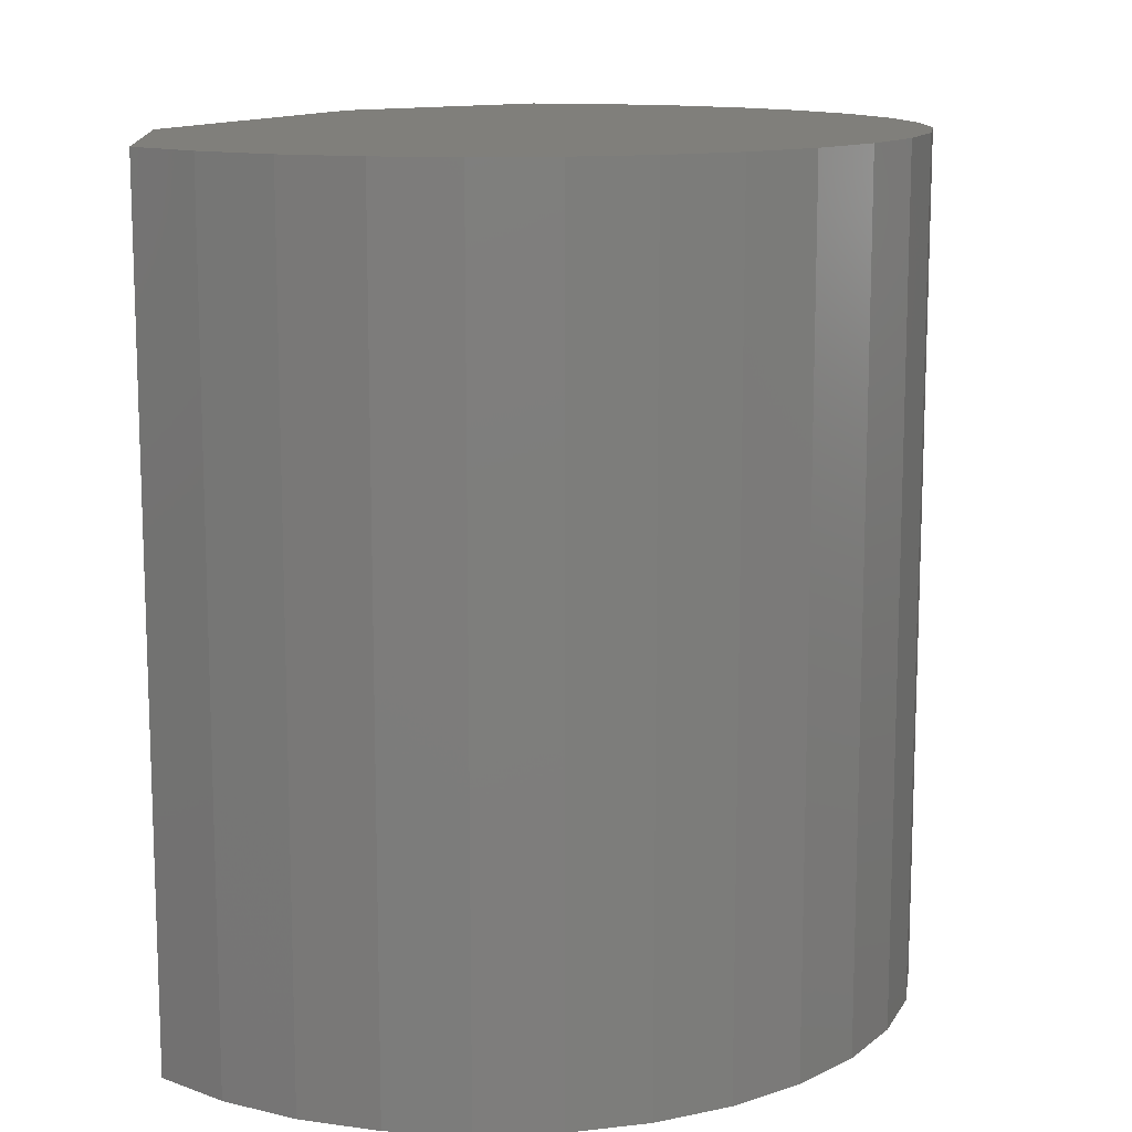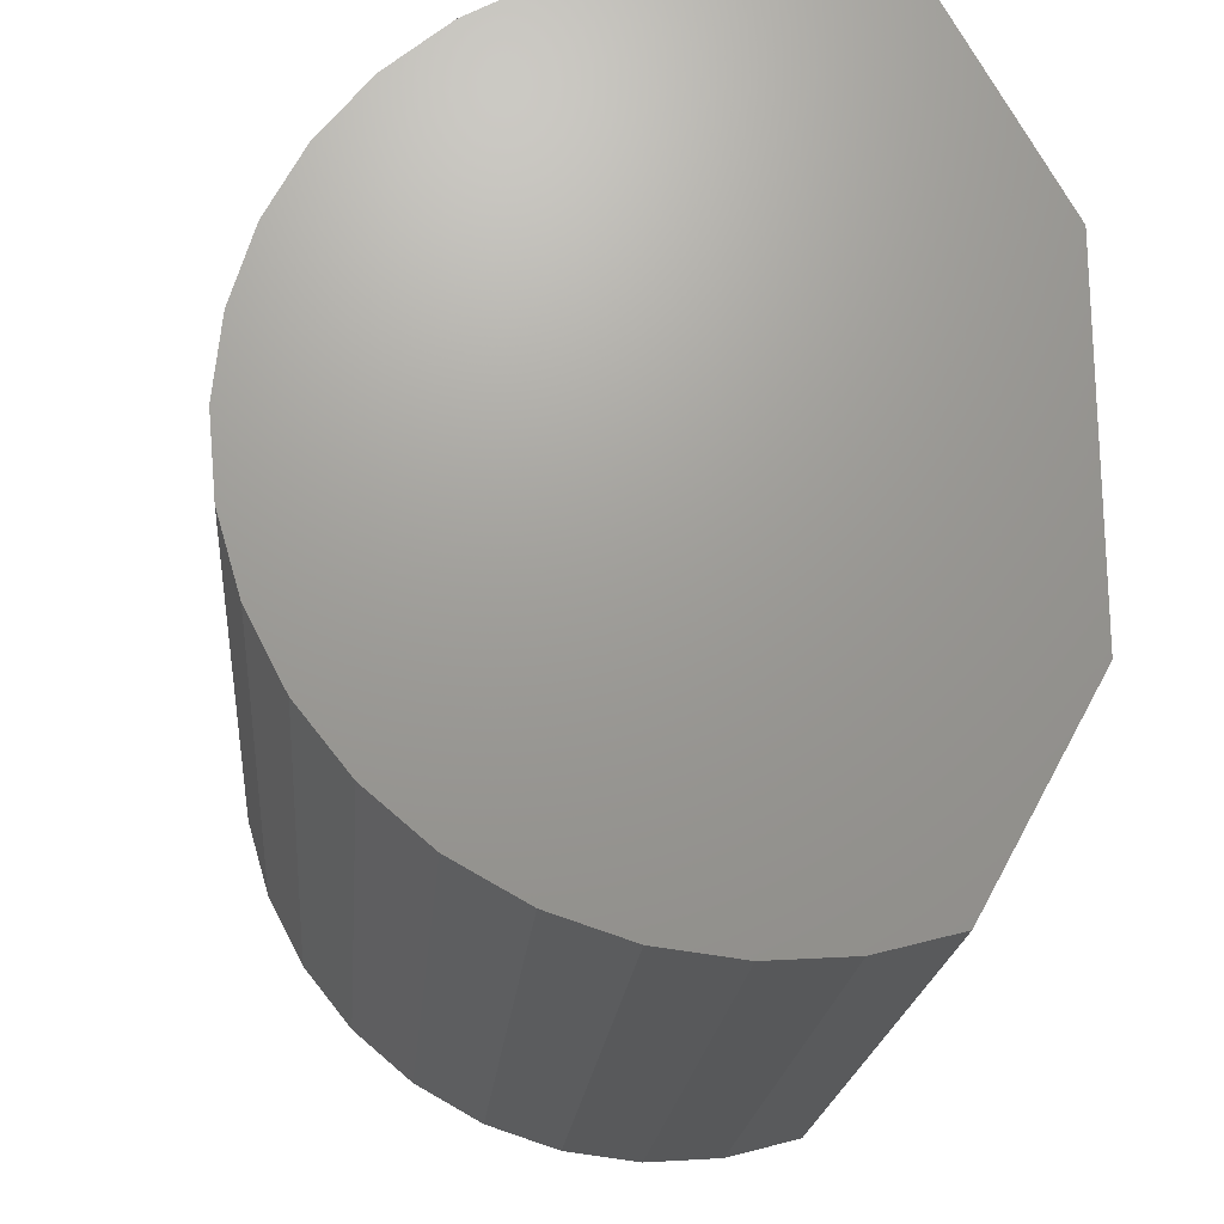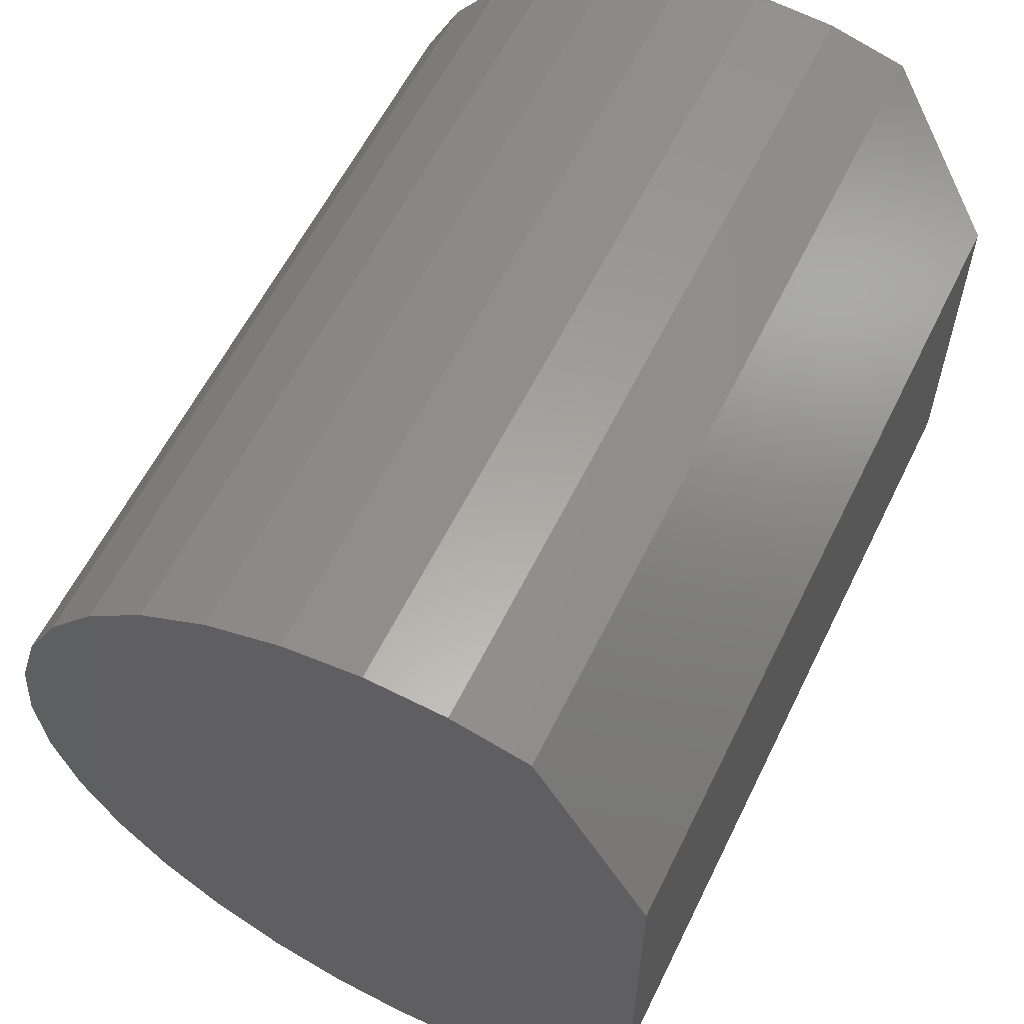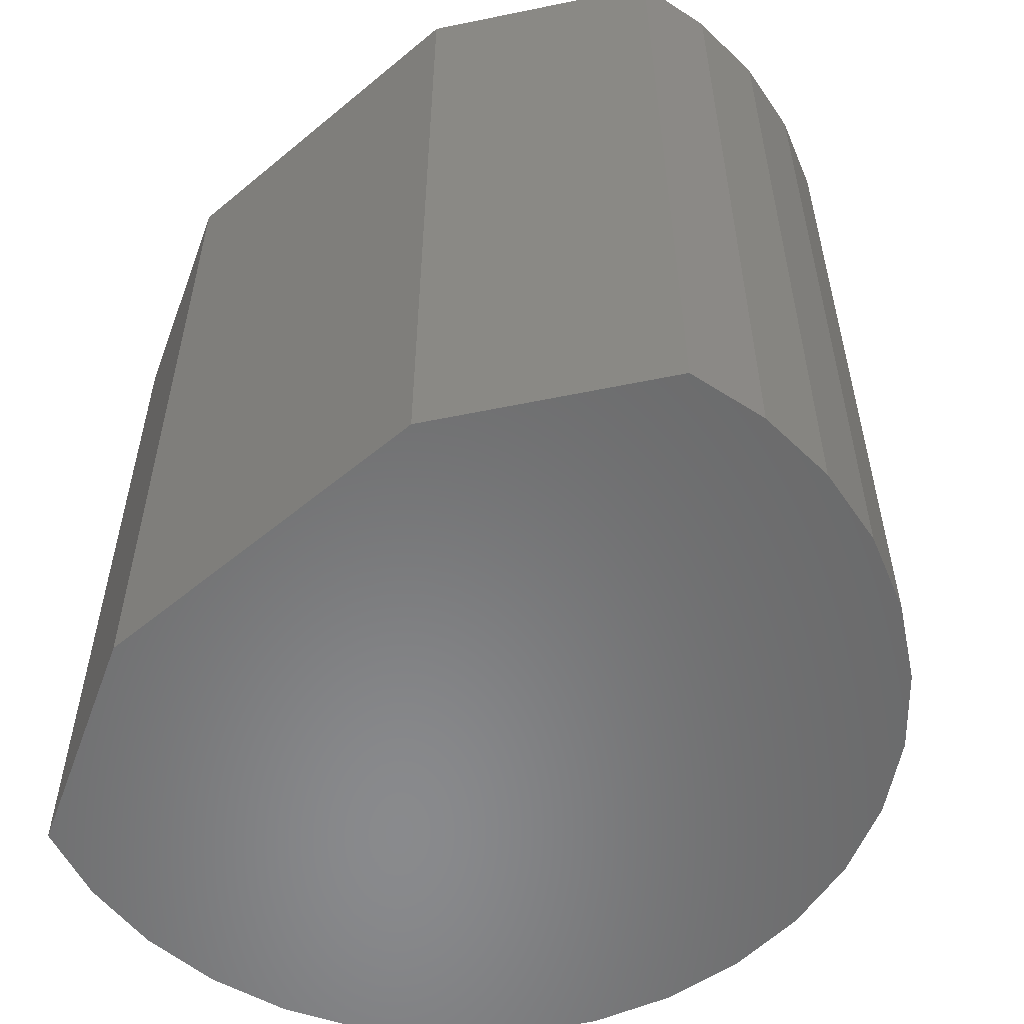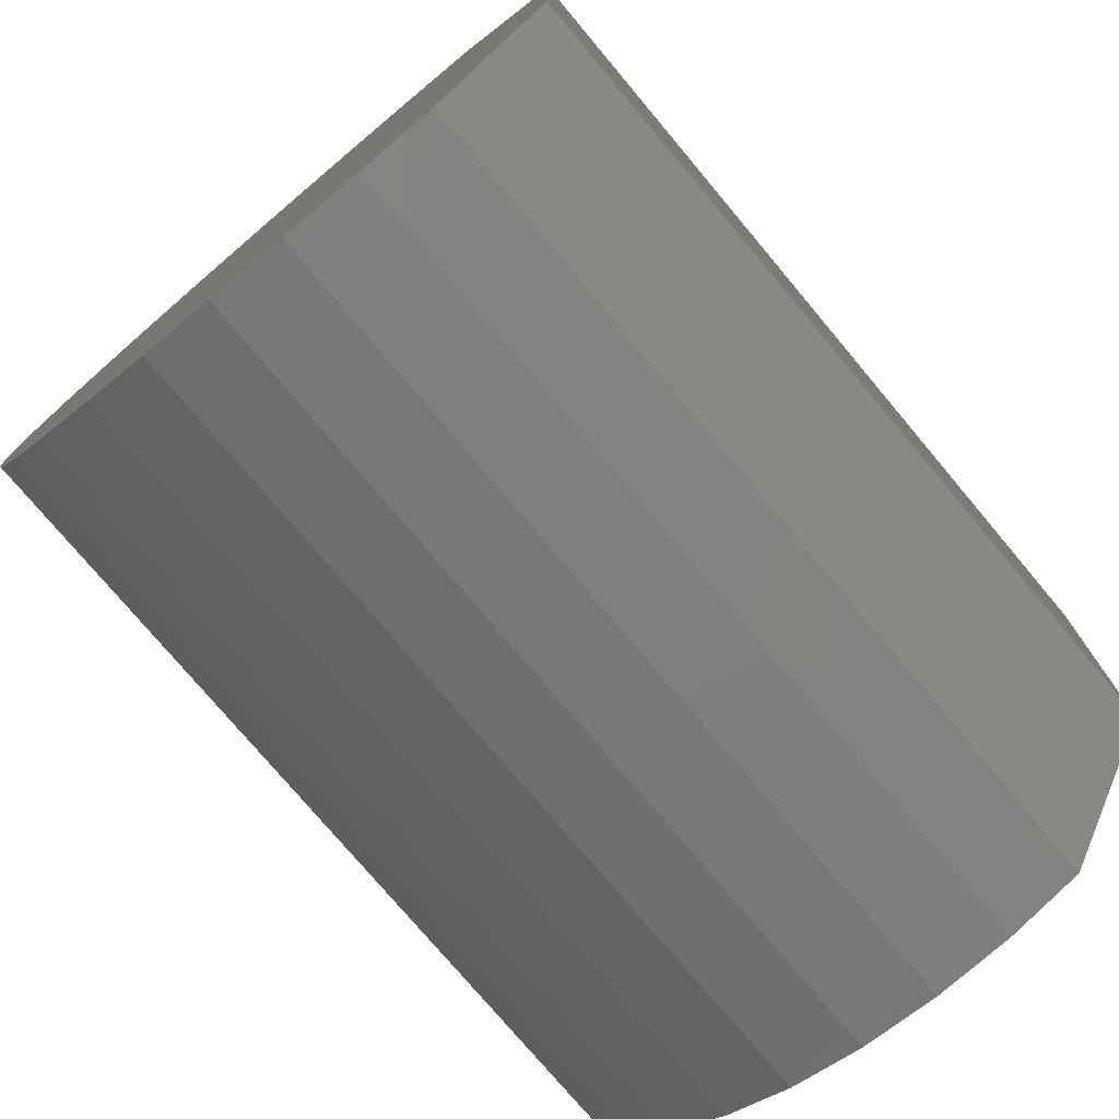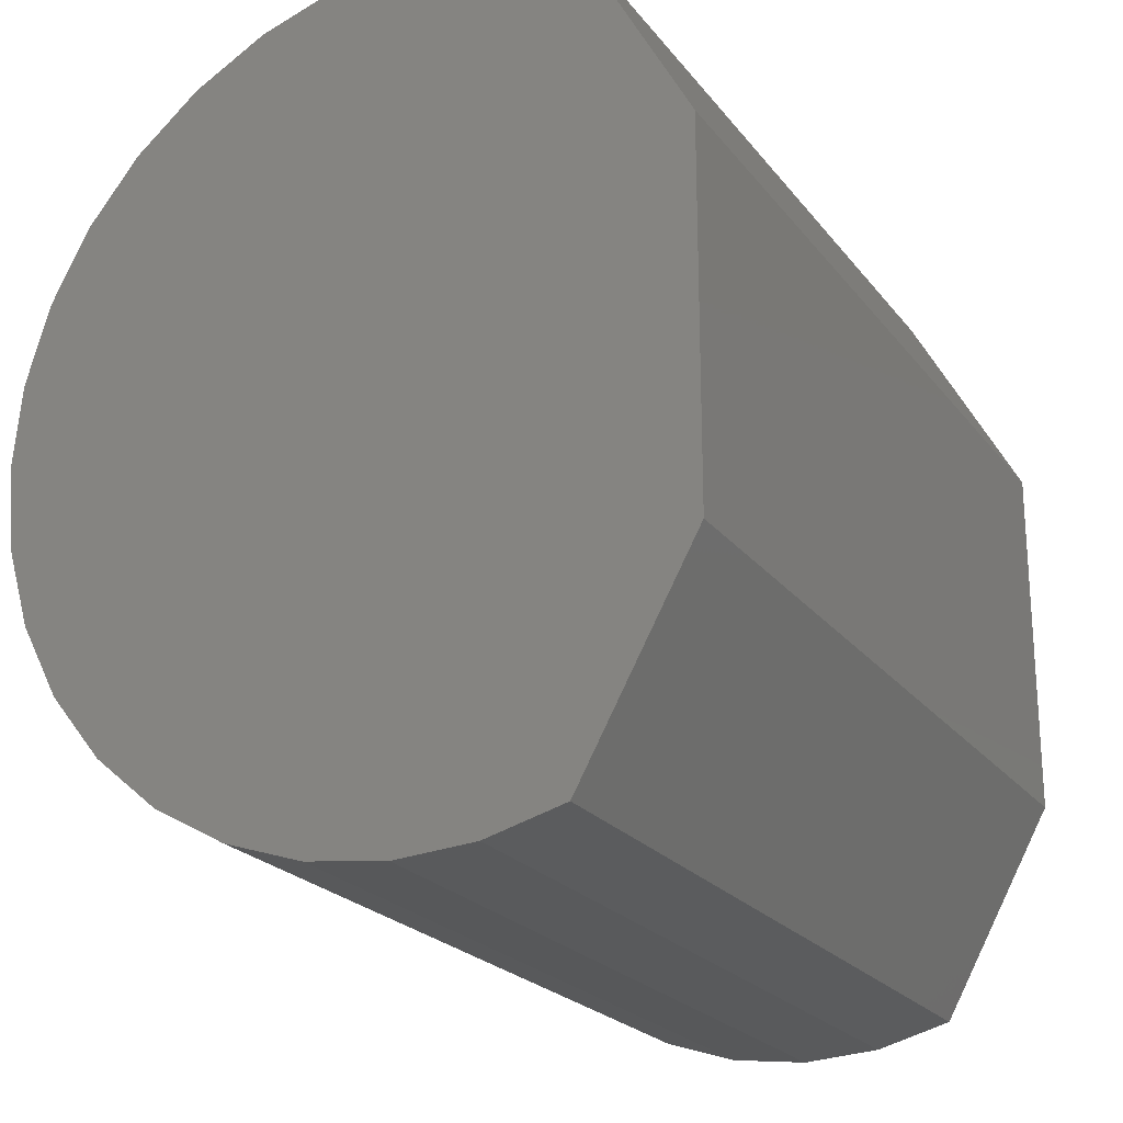
<metadata>
{"format":"stl","ext":"stl","renderer":"f3d","projection":"perspective","resolution":1024,"background":"white","views":[{"elev":12.6,"azim":-154.8,"up":"+Z"},{"elev":-20.2,"azim":-4.9,"up":"+Y"},{"elev":59.4,"azim":26.0,"up":"+Y"},{"elev":-55.9,"azim":131.0,"up":"+Z"},{"elev":-76.2,"azim":40.0,"up":"+Y"},{"elev":-22.3,"azim":27.2,"up":"+Y"}]}
</metadata>
<code>
# stl→obj: 46 verts, 88 faces
v 0.06278 -0.3656 0.75
v -0.07949 -0.3614 0.75
v -0.008555 -0.3704 0.75
v 0.2344 0.1626 0.75
v 0.1319 0.3492 0.75
v -0.1474 0.3411 0.75
v -0.2098 0.3062 0.75
v -0.2643 0.2599 0.75
v -0.309 0.2041 0.75
v -0.3421 0.1407 0.75
v 0.2344 -0.1606 0.75
v -0.3625 0.0722 0.75
v -0.3694 0.001028 0.75
v -0.3625 -0.07014 0.75
v -0.3421 -0.1387 0.75
v -0.309 -0.202 0.75
v 0.1319 -0.3472 0.75
v -0.2643 -0.2579 0.75
v -0.2098 -0.3041 0.75
v -0.1474 -0.3391 0.75
v -0.07949 0.3635 0.75
v 0.06278 0.3676 0.75
v -0.008555 0.3724 0.75
v -0.008555 -0.3704 0
v -0.07949 -0.3614 0
v 0.06278 -0.3656 0
v 0.2344 0.1626 0
v 0.2344 -0.1606 0
v -0.3421 0.1407 0
v -0.309 0.2041 0
v -0.2643 0.2599 0
v -0.2098 0.3062 0
v -0.1474 0.3411 0
v 0.1319 0.3492 0
v 0.1319 -0.3472 0
v -0.309 -0.202 0
v -0.3421 -0.1387 0
v -0.3625 -0.07014 0
v -0.3694 0.001028 0
v -0.3625 0.0722 0
v -0.1474 -0.3391 0
v -0.2098 -0.3041 0
v -0.2643 -0.2579 0
v -0.008555 0.3724 0
v 0.06278 0.3676 0
v -0.07949 0.3635 0
f 1 2 3
f 4 5 6
f 4 6 7
f 4 7 8
f 4 8 9
f 4 9 10
f 4 10 11
f 11 10 12
f 11 12 13
f 11 13 14
f 11 14 15
f 11 15 16
f 11 16 17
f 17 16 18
f 17 18 19
f 17 19 20
f 17 20 2
f 17 2 1
f 6 5 21
f 21 5 22
f 21 22 23
f 24 25 26
f 27 28 29
f 27 29 30
f 27 30 31
f 27 31 32
f 27 32 33
f 27 33 34
f 28 35 36
f 28 36 37
f 28 37 38
f 28 38 39
f 28 39 40
f 28 40 29
f 35 26 25
f 35 25 41
f 35 41 42
f 35 42 43
f 35 43 36
f 44 45 46
f 46 45 34
f 46 34 33
f 28 27 11
f 11 27 4
f 35 17 26
f 26 17 1
f 26 1 24
f 24 1 3
f 24 3 25
f 25 3 2
f 25 2 41
f 41 2 20
f 41 20 42
f 42 20 19
f 42 19 43
f 43 19 18
f 43 18 36
f 36 18 16
f 36 16 37
f 37 16 15
f 37 15 38
f 38 15 14
f 38 14 39
f 39 14 13
f 39 13 40
f 40 13 12
f 40 12 29
f 29 12 10
f 29 10 30
f 30 10 9
f 30 9 31
f 31 9 8
f 31 8 32
f 32 8 7
f 32 7 33
f 33 7 6
f 33 6 46
f 46 6 21
f 46 21 44
f 44 21 23
f 44 23 45
f 45 23 22
f 45 22 34
f 34 22 5
f 34 5 27
f 27 5 4
f 17 35 11
f 11 35 28

</code>
